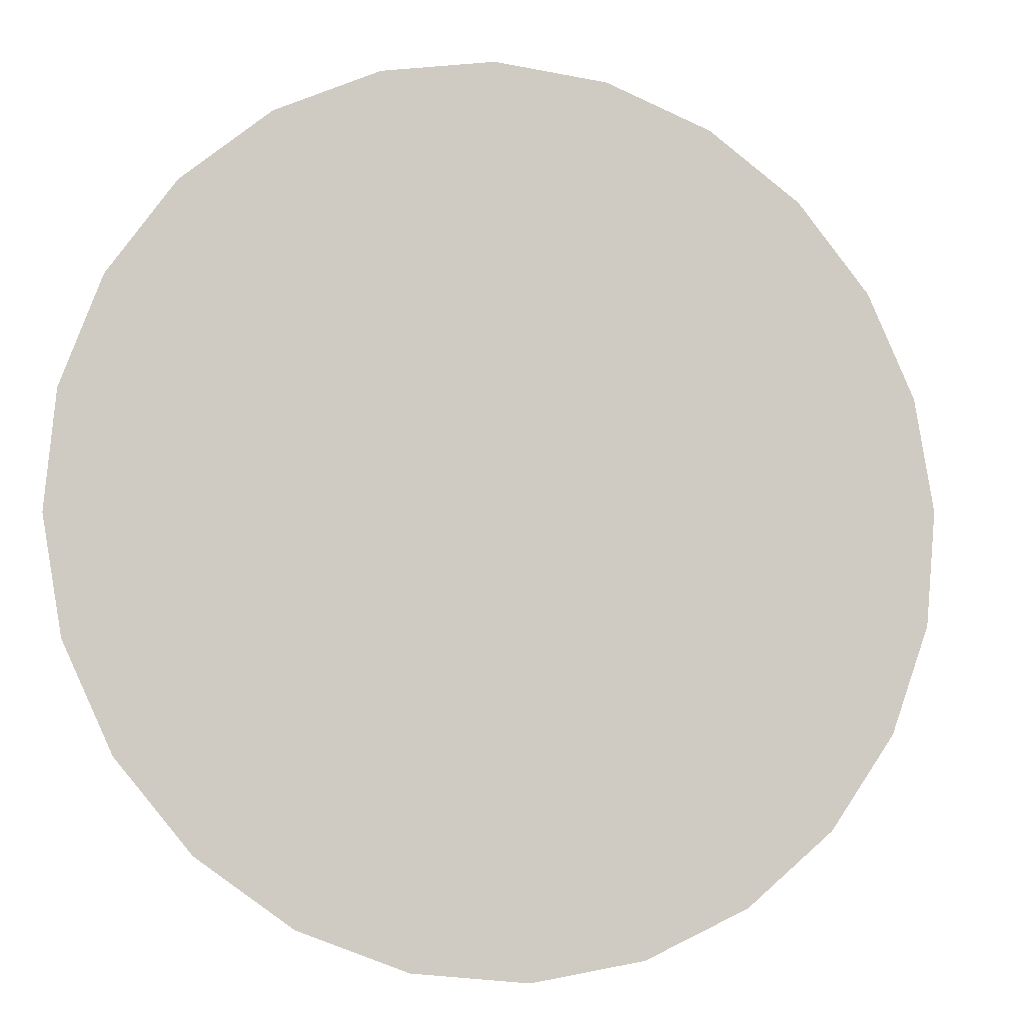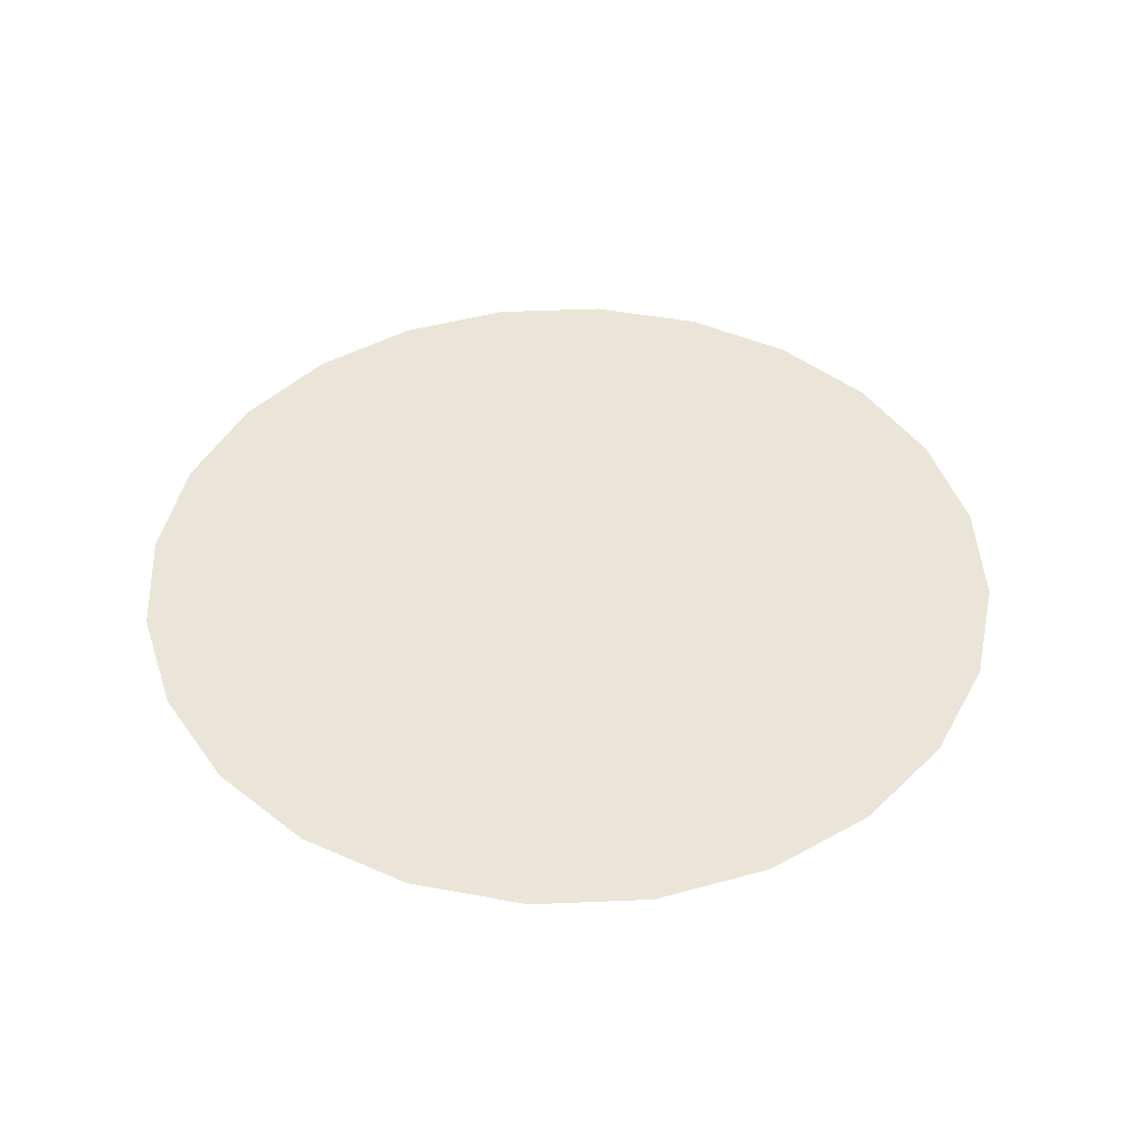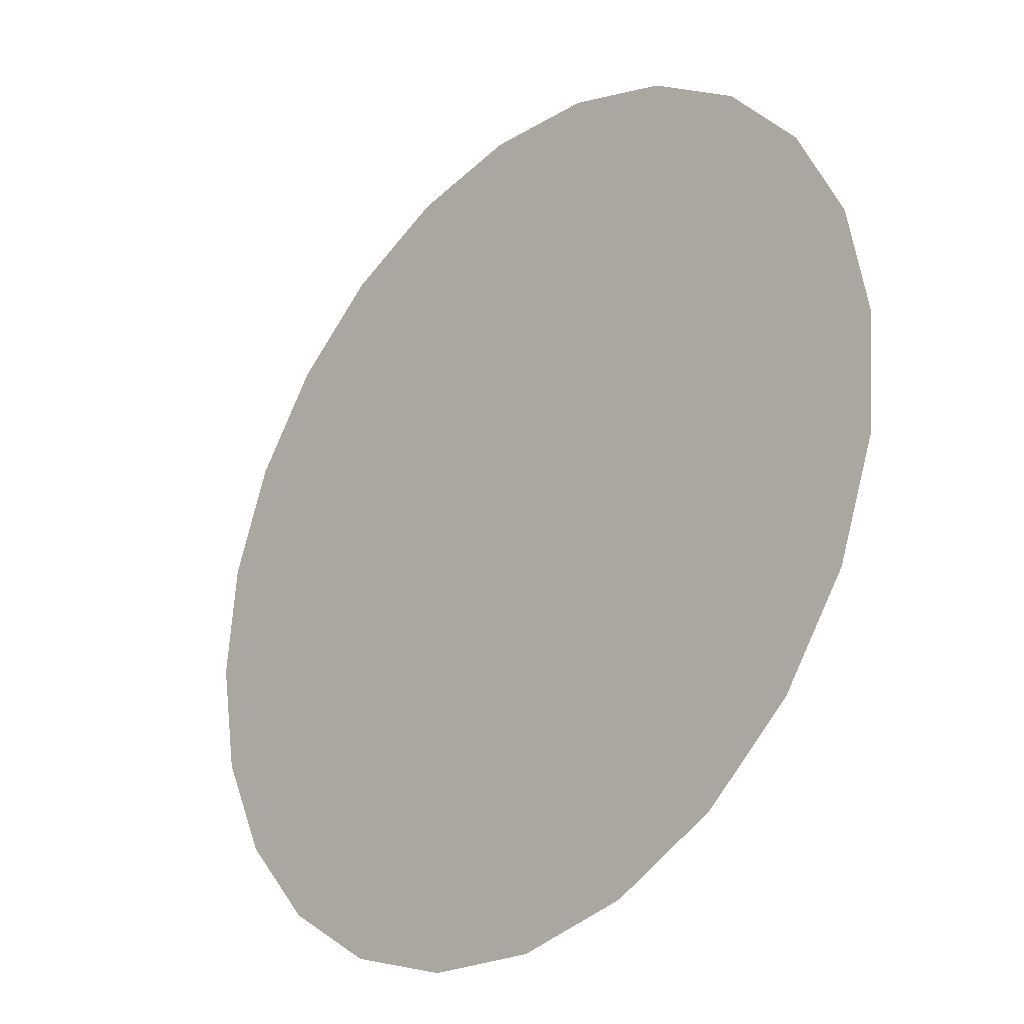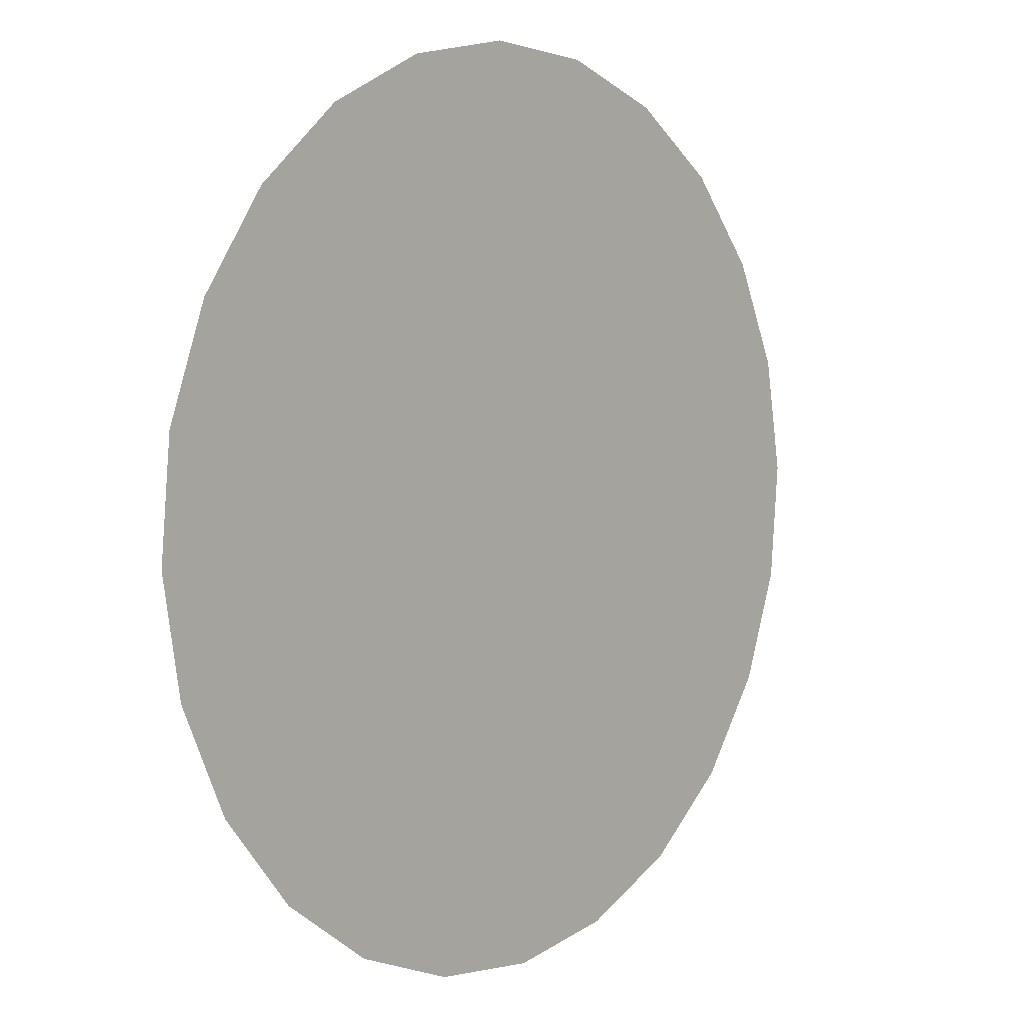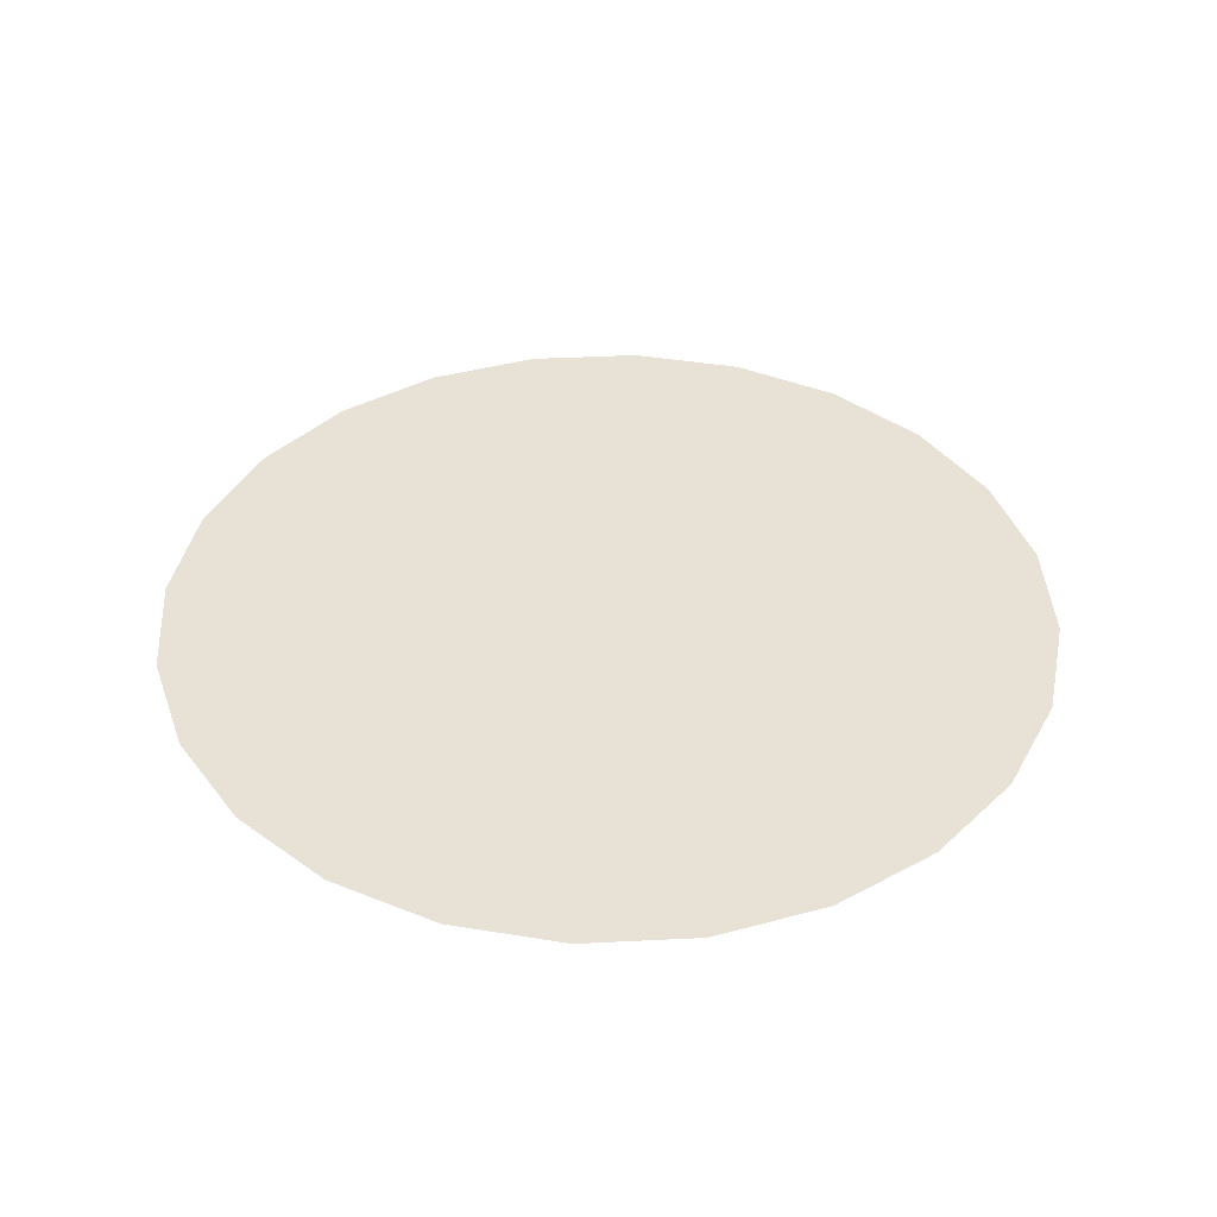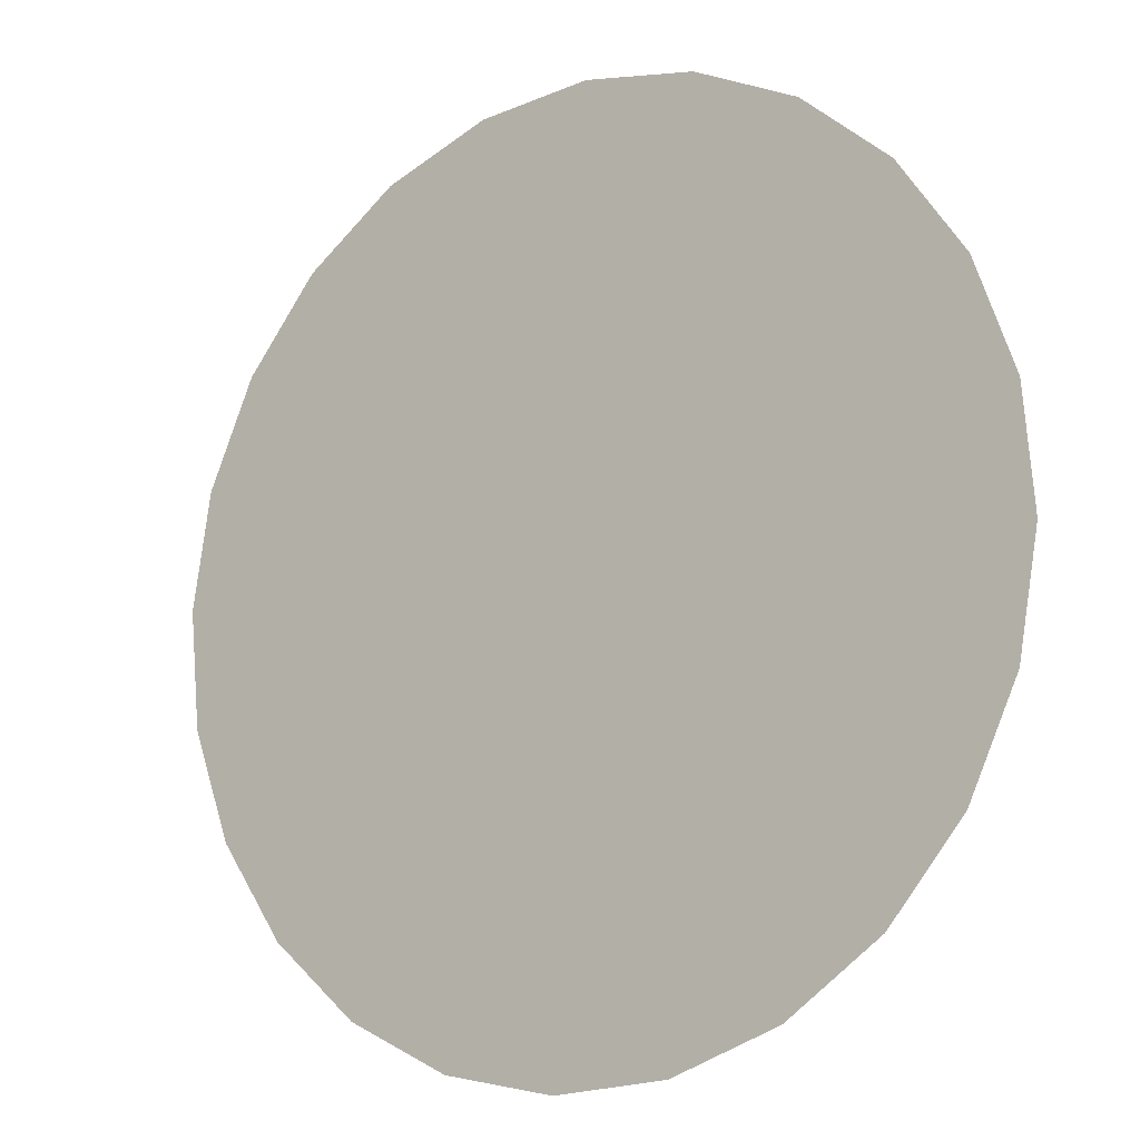
<metadata>
{"format":"obj","ext":"obj","renderer":"f3d","projection":"perspective","resolution":1024,"background":"white","views":[{"elev":-7.9,"azim":-16.7,"up":"+Z"},{"elev":44.6,"azim":-132.6,"up":"+Y"},{"elev":-28.6,"azim":46.7,"up":"+Z"},{"elev":5.2,"azim":-49.4,"up":"+Z"},{"elev":40.2,"azim":31.7,"up":"+Y"},{"elev":-12.5,"azim":-143.9,"up":"+Z"}]}
</metadata>
<code>
o Drill_Hole9/Drill_Hole/mesh1/mesh1-geometry#mesh1-geometry
v 0.1508 -0.1264 0.3624
v 0.1514 -0.1264 0.3486
v 0.1502 -0.1264 0.3554
v 0.1532 -0.1264 0.3689
v 0.1543 -0.1264 0.3422
v 0.1572 -0.1264 0.3746
v 0.1587 -0.1264 0.3369
v 0.1626 -0.1264 0.3791
v 0.1644 -0.1264 0.3329
v 0.1689 -0.1264 0.382
v 0.171 -0.1264 0.3305
v 0.1758 -0.1264 0.3832
v 0.1779 -0.1264 0.3298
v 0.1827 -0.1264 0.3825
v 0.1848 -0.1264 0.331
v 0.1892 -0.1264 0.3801
v 0.1911 -0.1264 0.3339
v 0.1949 -0.1264 0.3761
v 0.1964 -0.1264 0.3384
v 0.1994 -0.1264 0.3708
v 0.2005 -0.1264 0.3441
v 0.2023 -0.1264 0.3644
v 0.2029 -0.1264 0.3506
v 0.2035 -0.1264 0.3576
f 1 2 3
f 2 1 4
f 3 2 1
f 4 1 2
f 2 4 5
f 5 4 2
f 5 4 6
f 6 4 5
f 5 6 7
f 7 6 5
f 7 6 8
f 8 6 7
f 7 8 9
f 9 8 7
f 9 8 10
f 10 8 9
f 9 10 11
f 11 10 9
f 11 10 12
f 12 10 11
f 11 12 13
f 13 12 11
f 13 12 14
f 14 12 13
f 13 14 15
f 15 14 13
f 15 14 16
f 16 14 15
f 15 16 17
f 17 16 15
f 17 16 18
f 18 16 17
f 17 18 19
f 19 18 17
f 19 18 20
f 20 18 19
f 19 20 21
f 21 20 19
f 21 20 22
f 22 20 21
f 21 22 23
f 23 22 21
f 23 22 24
f 24 22 23

</code>
